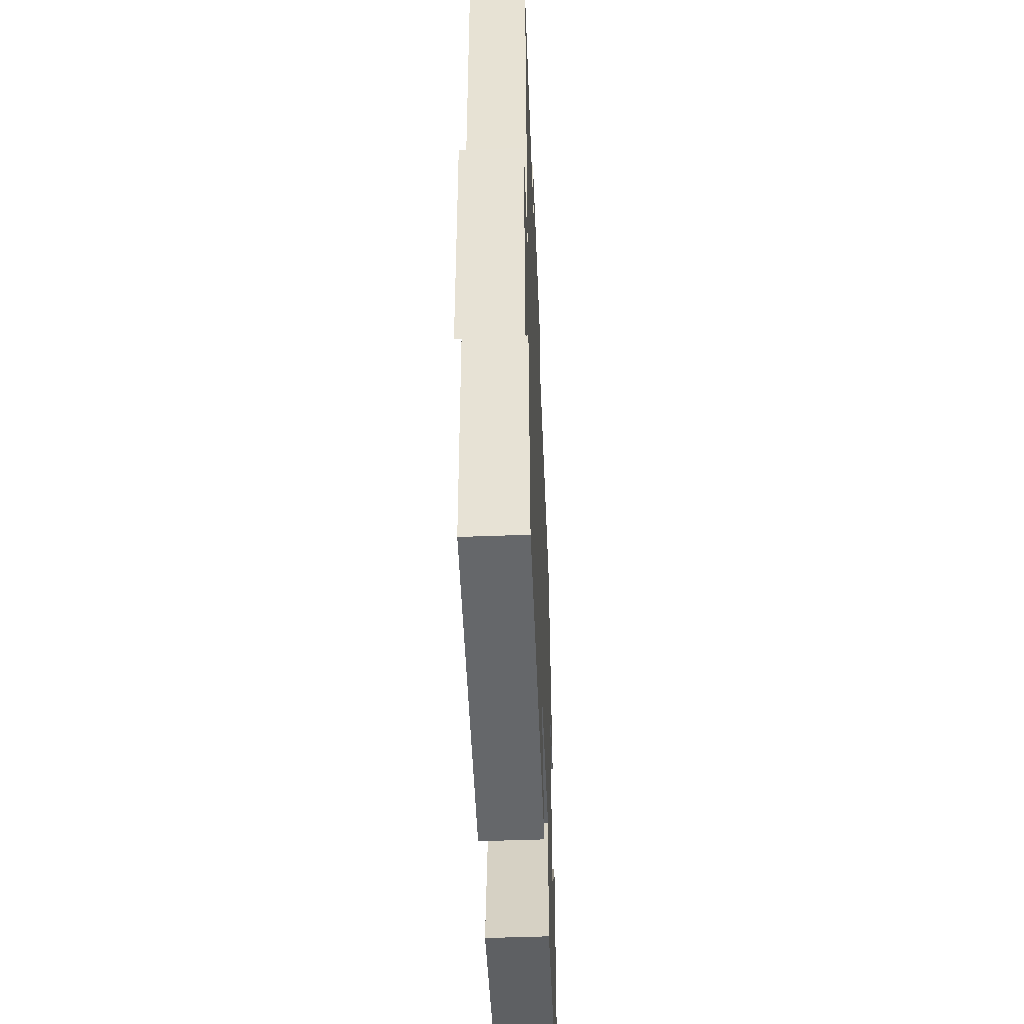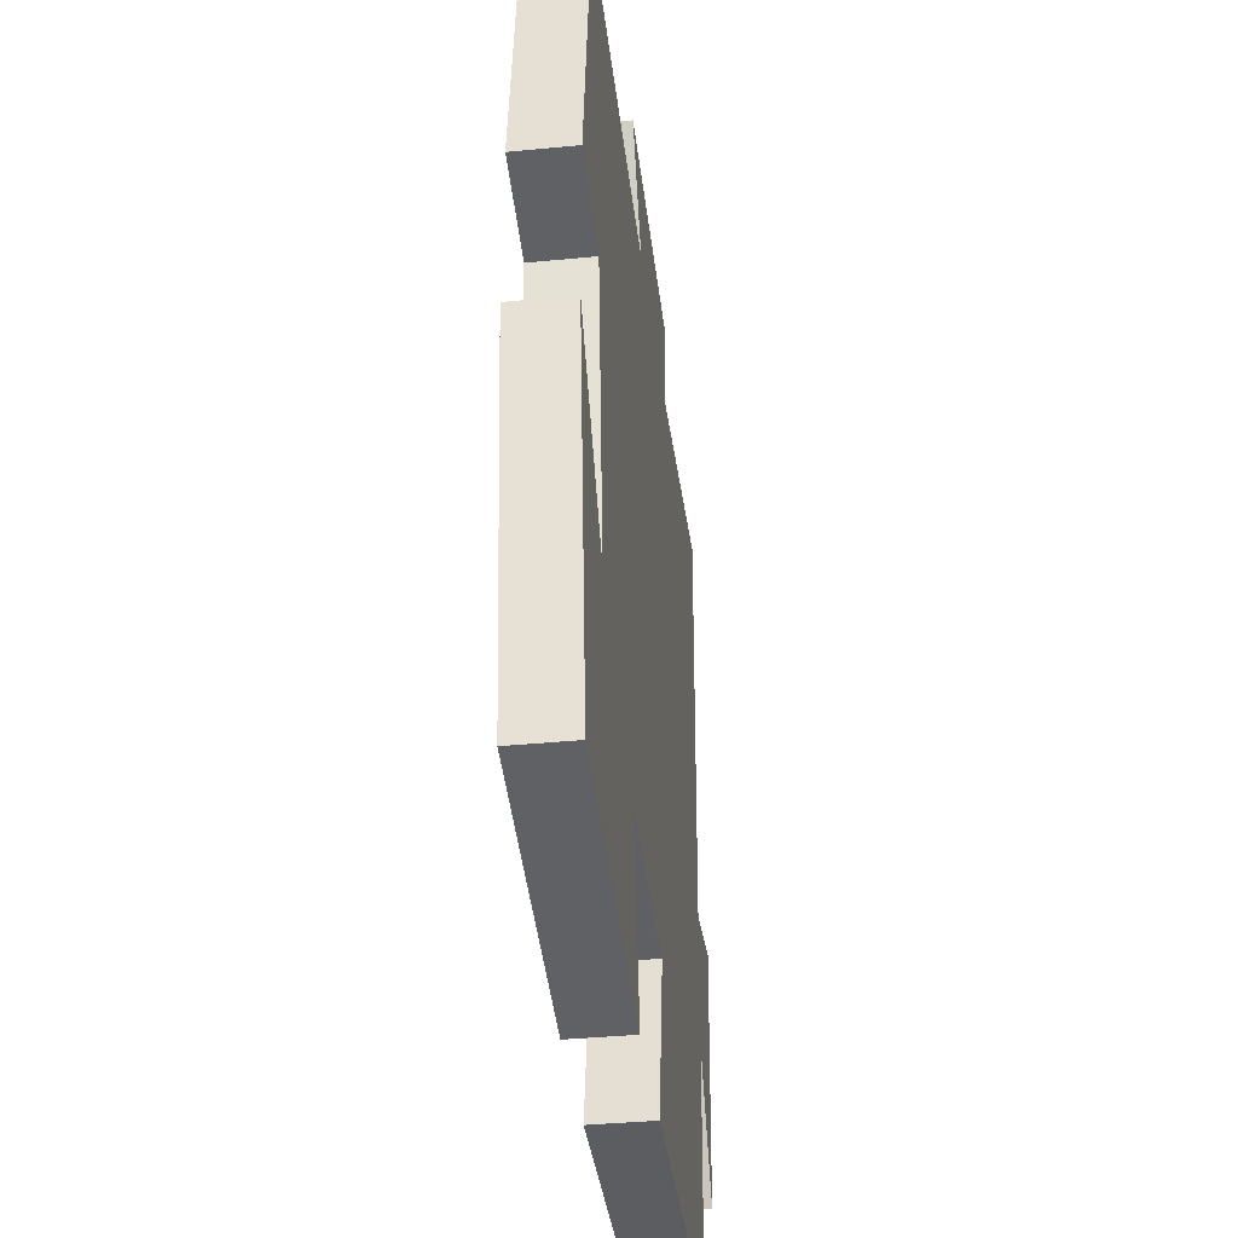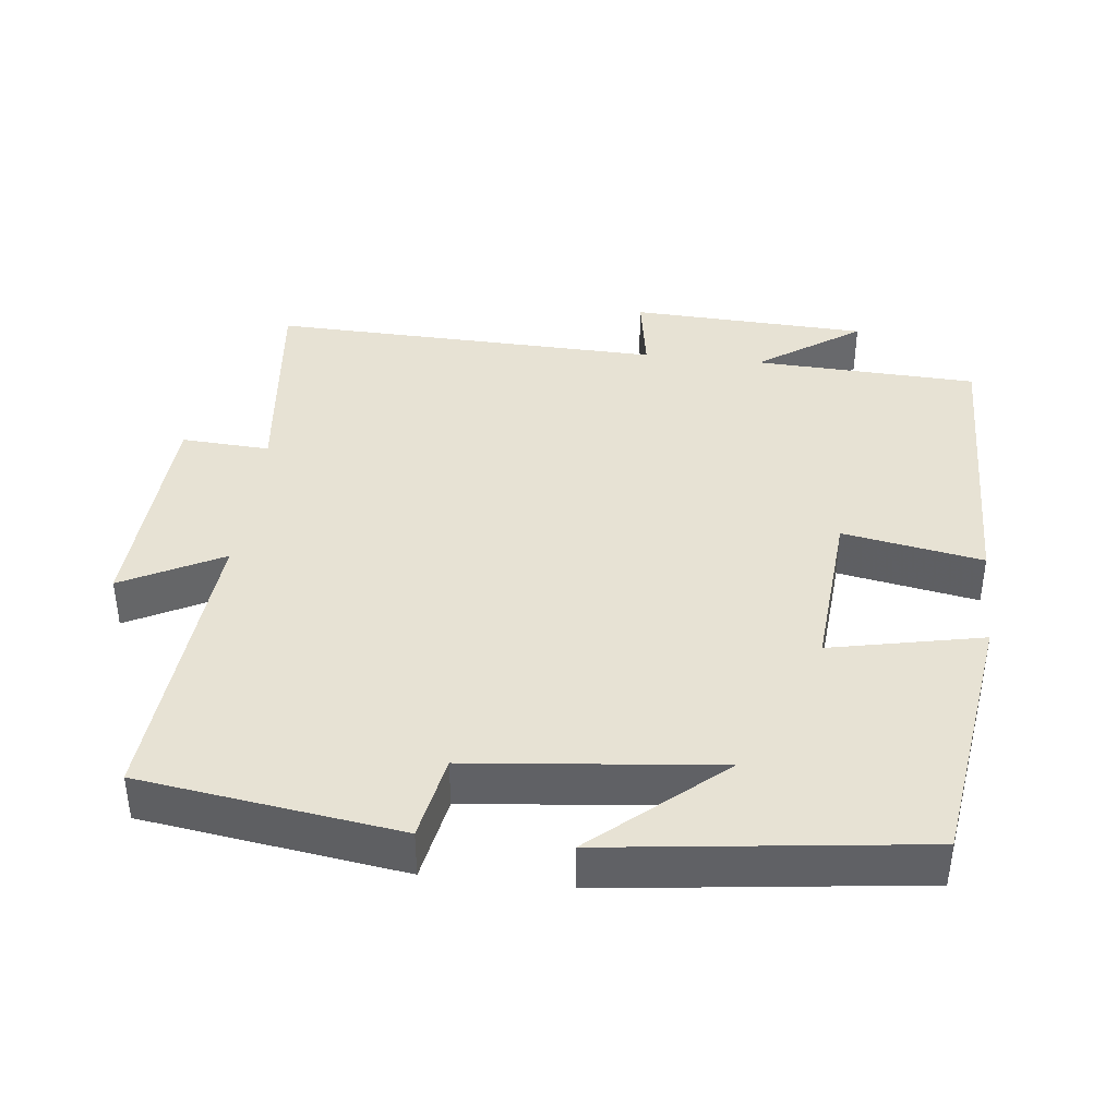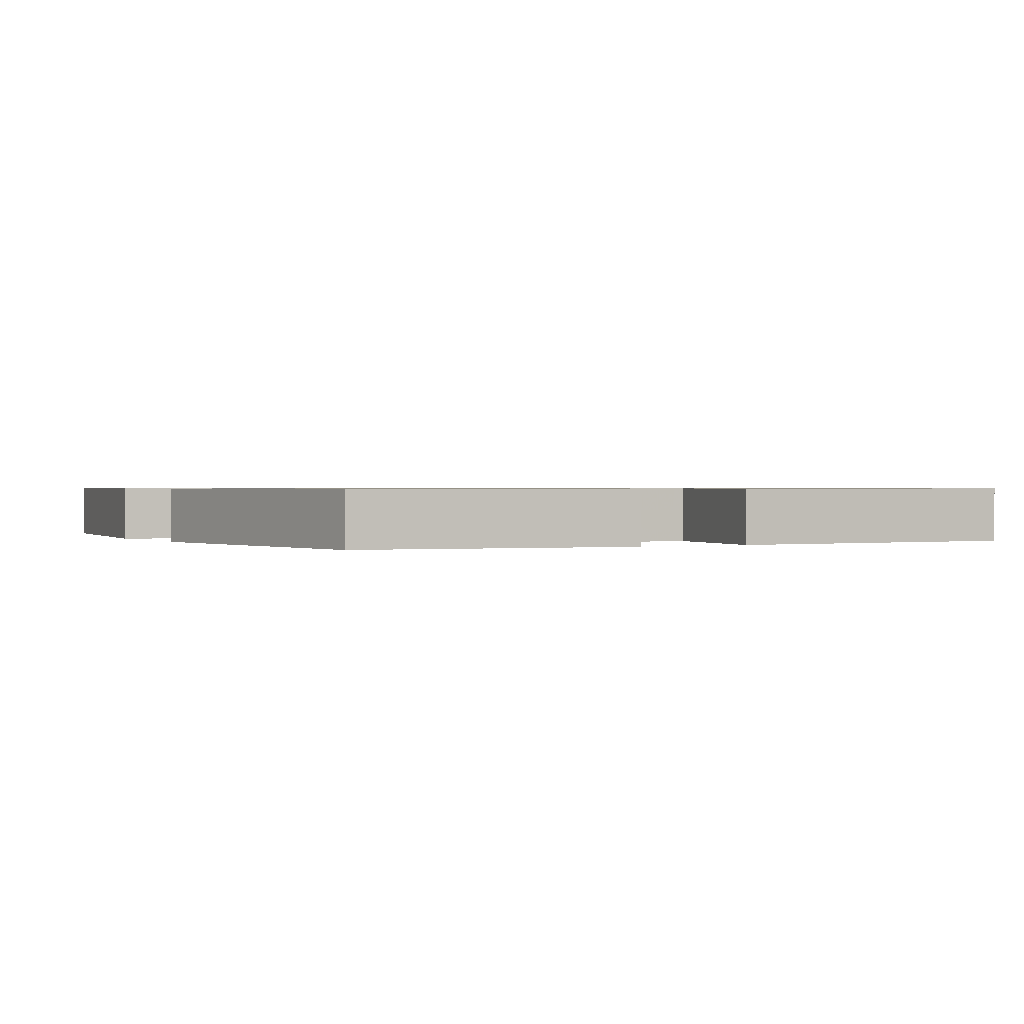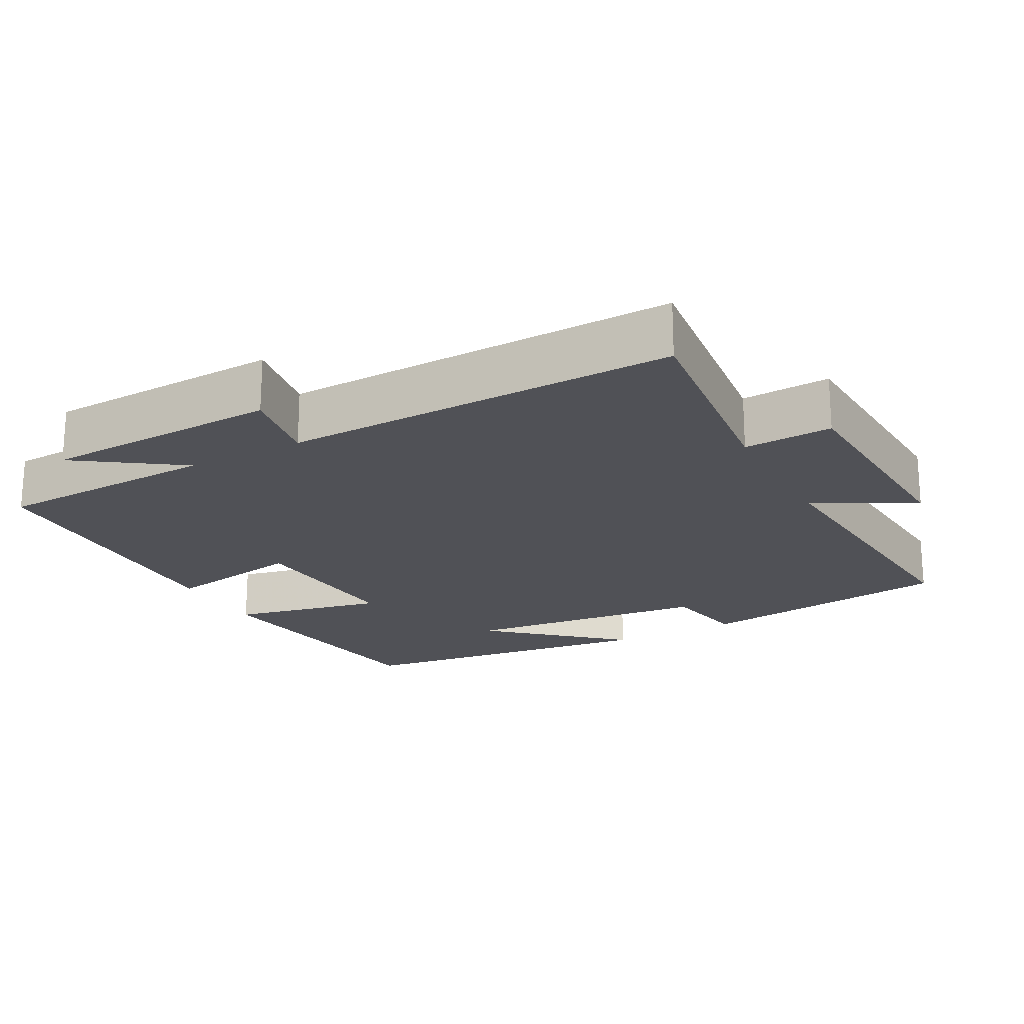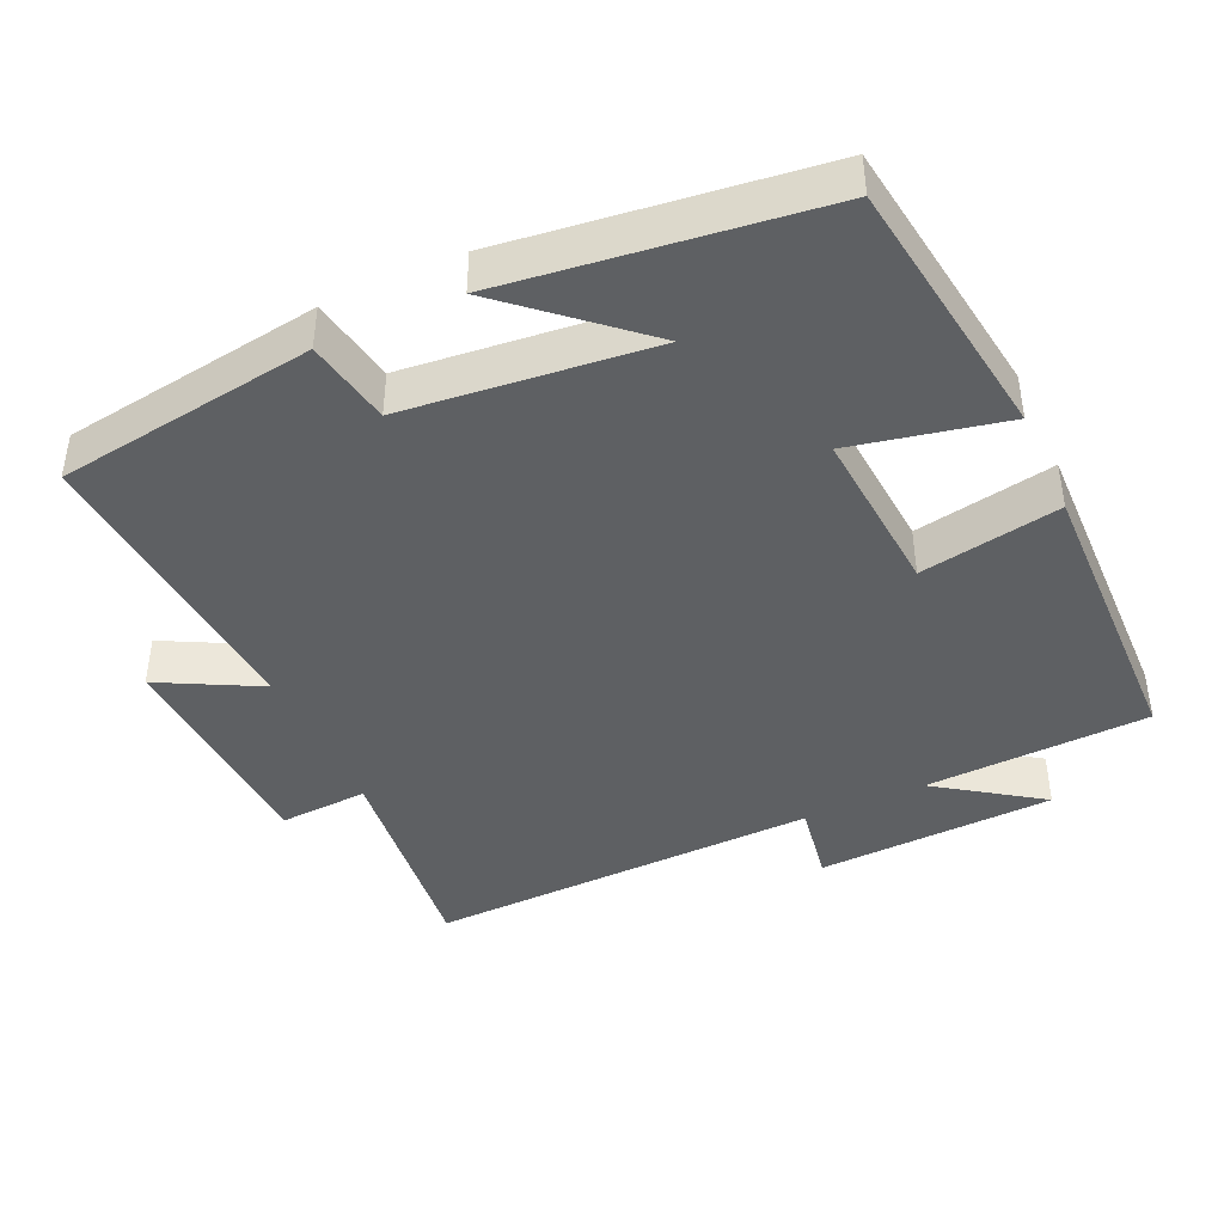
<metadata>
{"format":"obj","ext":"obj","renderer":"f3d","projection":"perspective","resolution":1024,"background":"white","views":[{"elev":-50.6,"azim":-87.7,"up":"+Z"},{"elev":-38.3,"azim":97.0,"up":"+Z"},{"elev":39.8,"azim":96.6,"up":"+Y"},{"elev":0.7,"azim":151.3,"up":"+Y"},{"elev":-20.5,"azim":-61.7,"up":"+Y"},{"elev":-42.4,"azim":114.6,"up":"+Y"}]}
</metadata>
<code>
v -0.515 0.07 0.535
v -0.208 0.07 0.5
v -0.215 0.07 0.623
v 0.103 0.07 0.639
v 0.03 0.07 0.5
v 0.449 0.07 0.532
v 0.5 0.07 0.173
v 0.381 0.07 0.151
v 0.345 0.07 -0.191
v 0.5 0.07 -0.015
v 0.445 0.07 -0.448
v 0.078 0.07 -0.5
v 0.123 0.07 -0.288
v -0.111 0.07 -0.306
v -0.076 0.07 -0.5
v -0.487 0.07 -0.49
v -0.5 0.07 -0.179
v -0.599 0.07 -0.322
v -0.613 0.07 0.008
v -0.5 0.07 -0.011
v -0.515 0 0.535
v -0.208 0 0.5
v -0.215 0 0.623
v 0.103 0 0.639
v 0.03 0 0.5
v 0.449 0 0.532
v 0.5 0 0.173
v 0.381 0 0.151
v 0.345 0 -0.191
v 0.5 0 -0.015
v 0.445 0 -0.448
v 0.078 0 -0.5
v 0.123 0 -0.288
v -0.111 0 -0.306
v -0.076 0 -0.5
v -0.487 0 -0.49
v -0.5 0 -0.179
v -0.599 0 -0.322
v -0.613 0 0.008
v -0.5 0 -0.011
f 17 18 19 20
f 16 17 20
f 15 16 20
f 14 15 20
f 20 1 2
f 14 20 2
f 13 14 2
f 11 12 13
f 9 10 11
f 13 2 3
f 11 13 3
f 9 11 3
f 5 6 7 8
f 5 8 9 3
f 3 4 5
f 40 39 38 37
f 40 37 36
f 40 36 35
f 40 35 34
f 22 21 40
f 22 40 34
f 22 34 33
f 33 32 31
f 31 30 29
f 23 22 33
f 23 33 31
f 23 31 29
f 28 27 26 25
f 23 29 28 25
f 25 24 23
f 1 21 22 2
f 2 22 23 3
f 3 23 24 4
f 4 24 25 5
f 5 25 26 6
f 6 26 27 7
f 7 27 28 8
f 8 28 29 9
f 9 29 30 10
f 10 30 31 11
f 11 31 32 12
f 12 32 33 13
f 13 33 34 14
f 14 34 35 15
f 15 35 36 16
f 16 36 37 17
f 17 37 38 18
f 18 38 39 19
f 19 39 40 20
f 20 40 21 1

</code>
